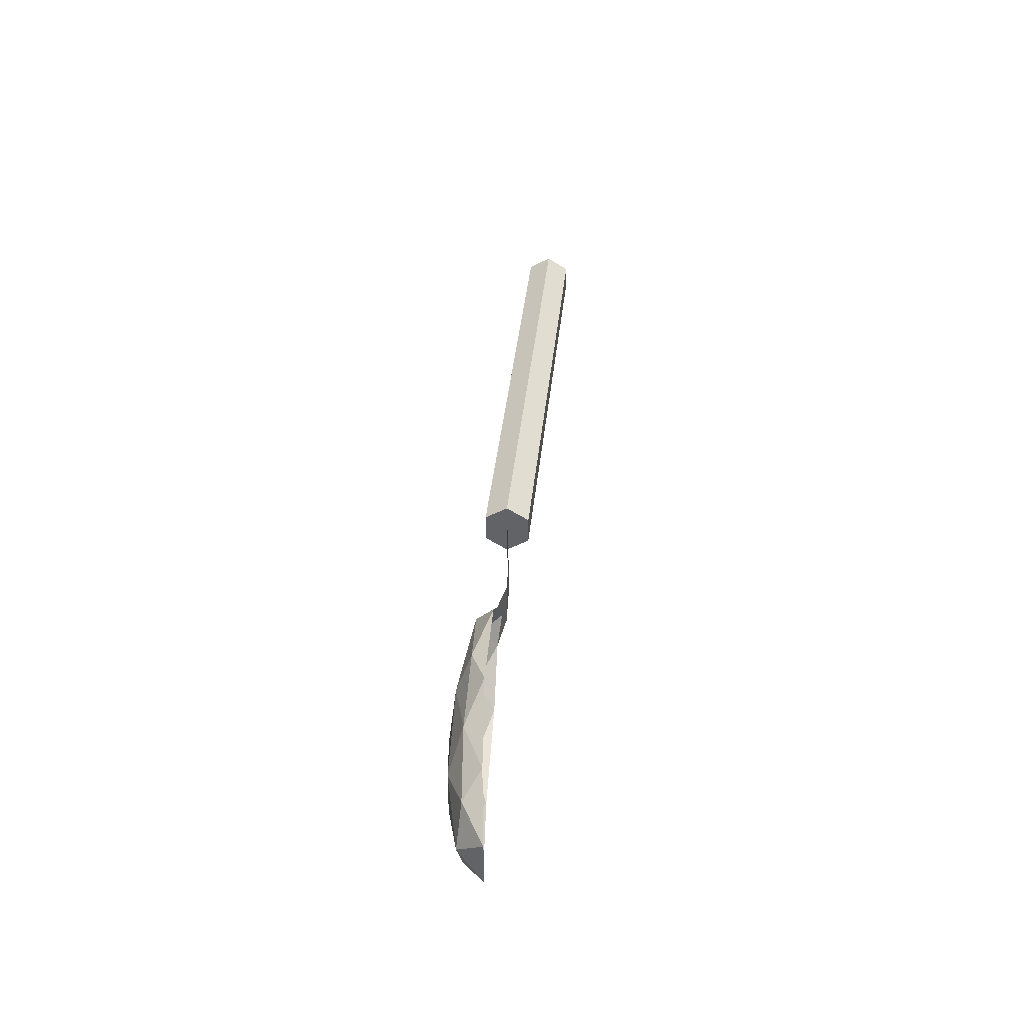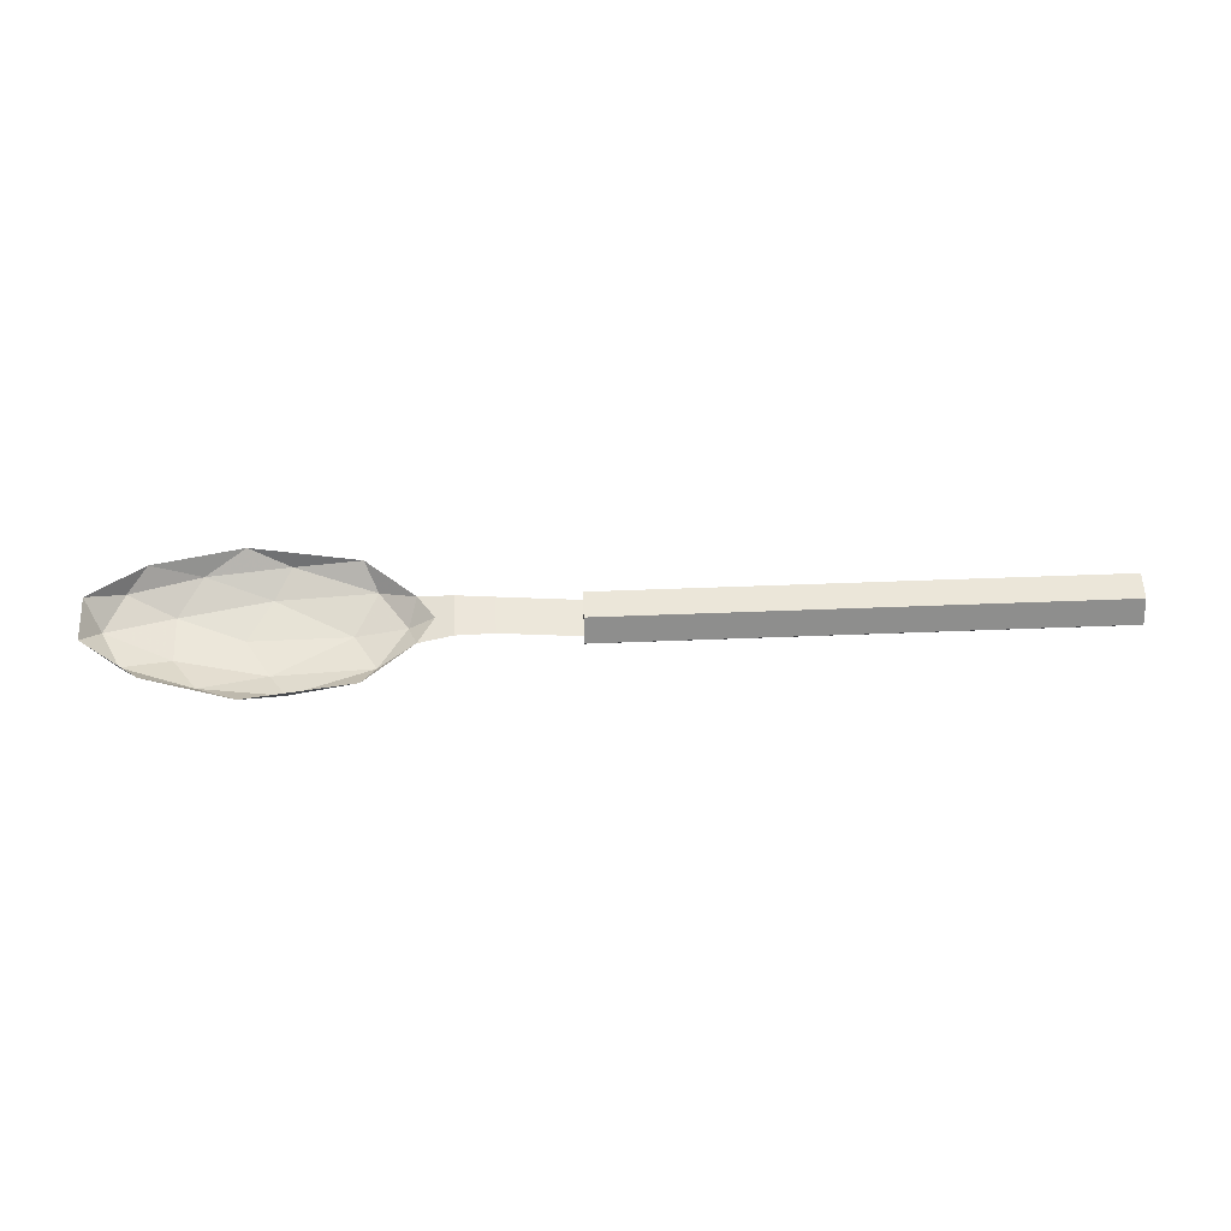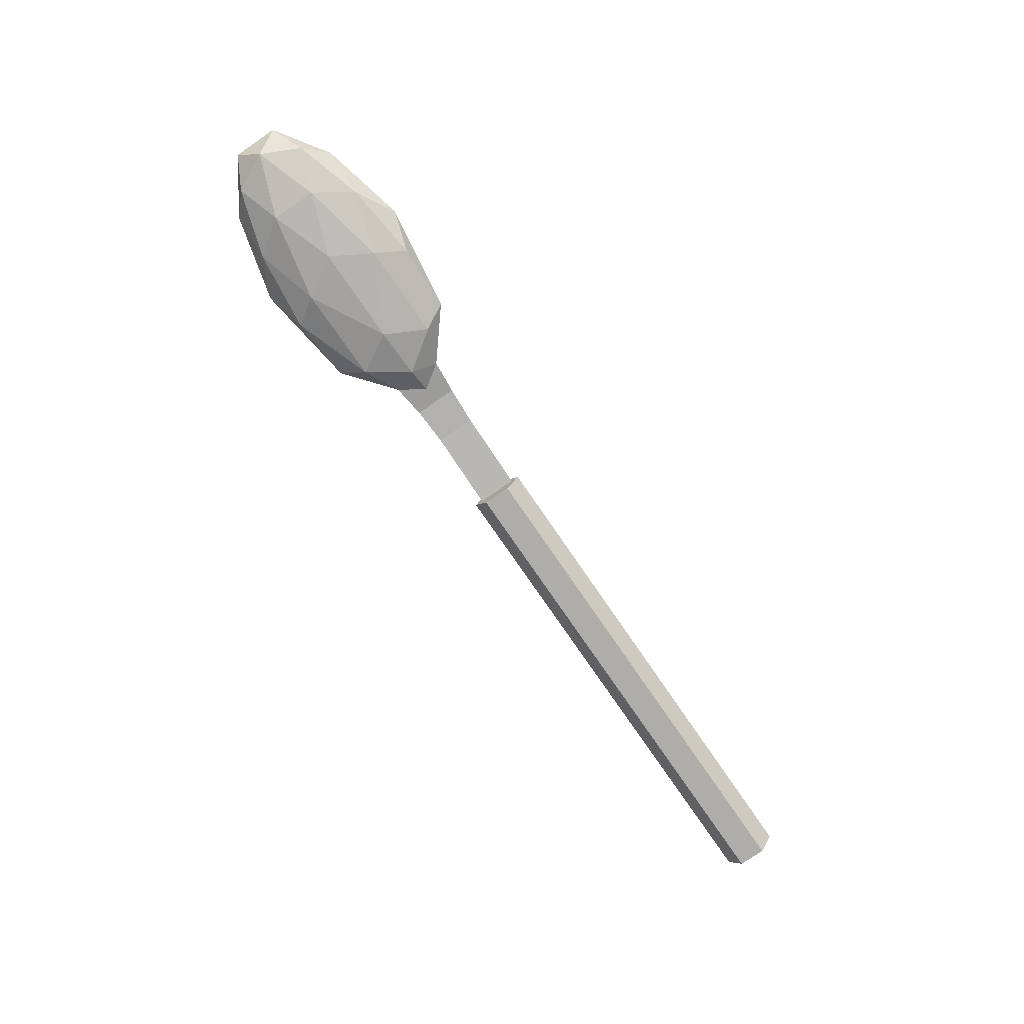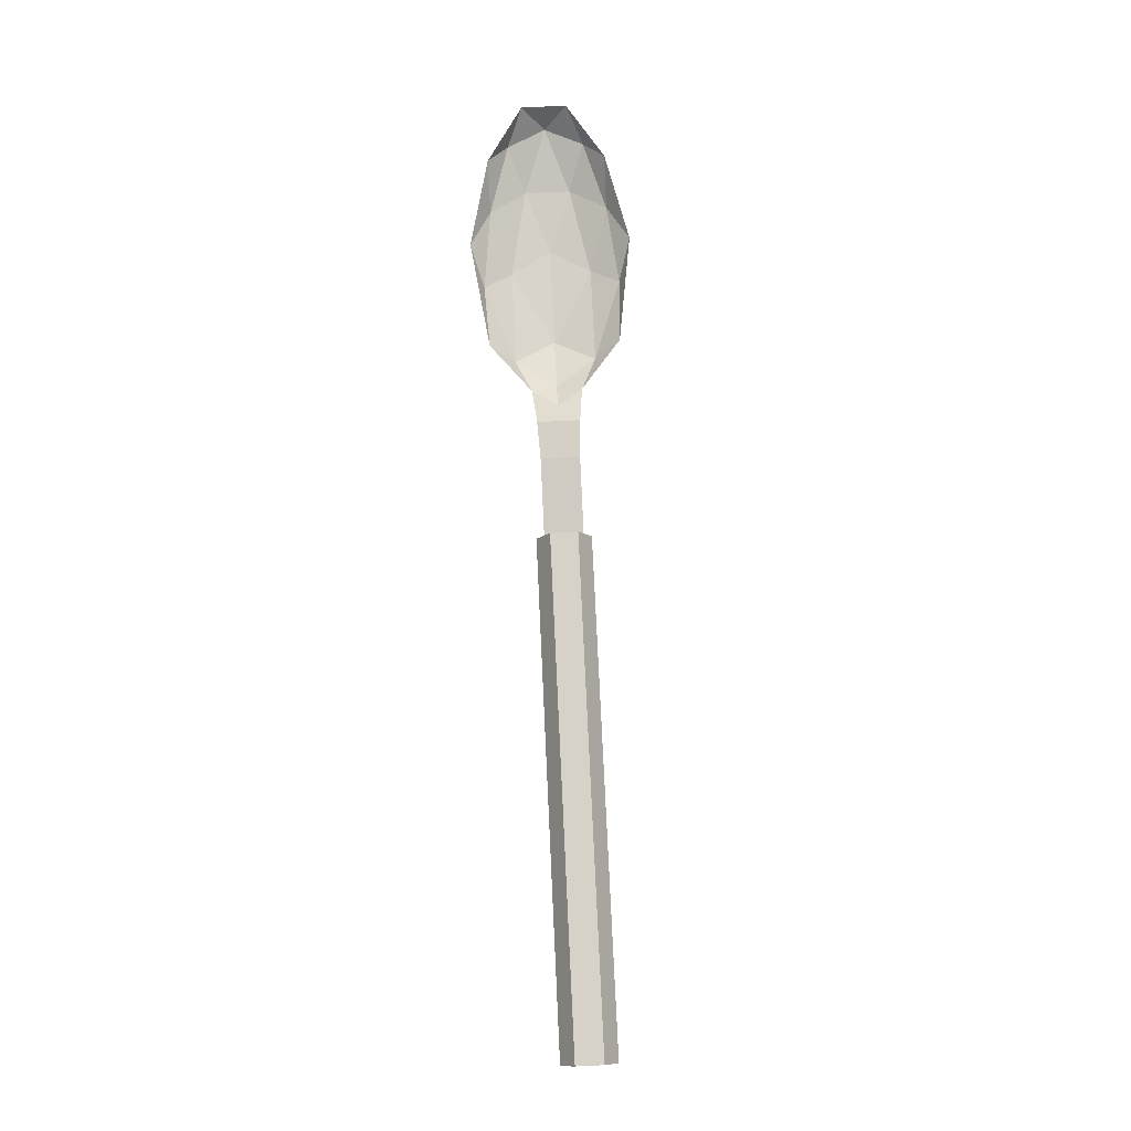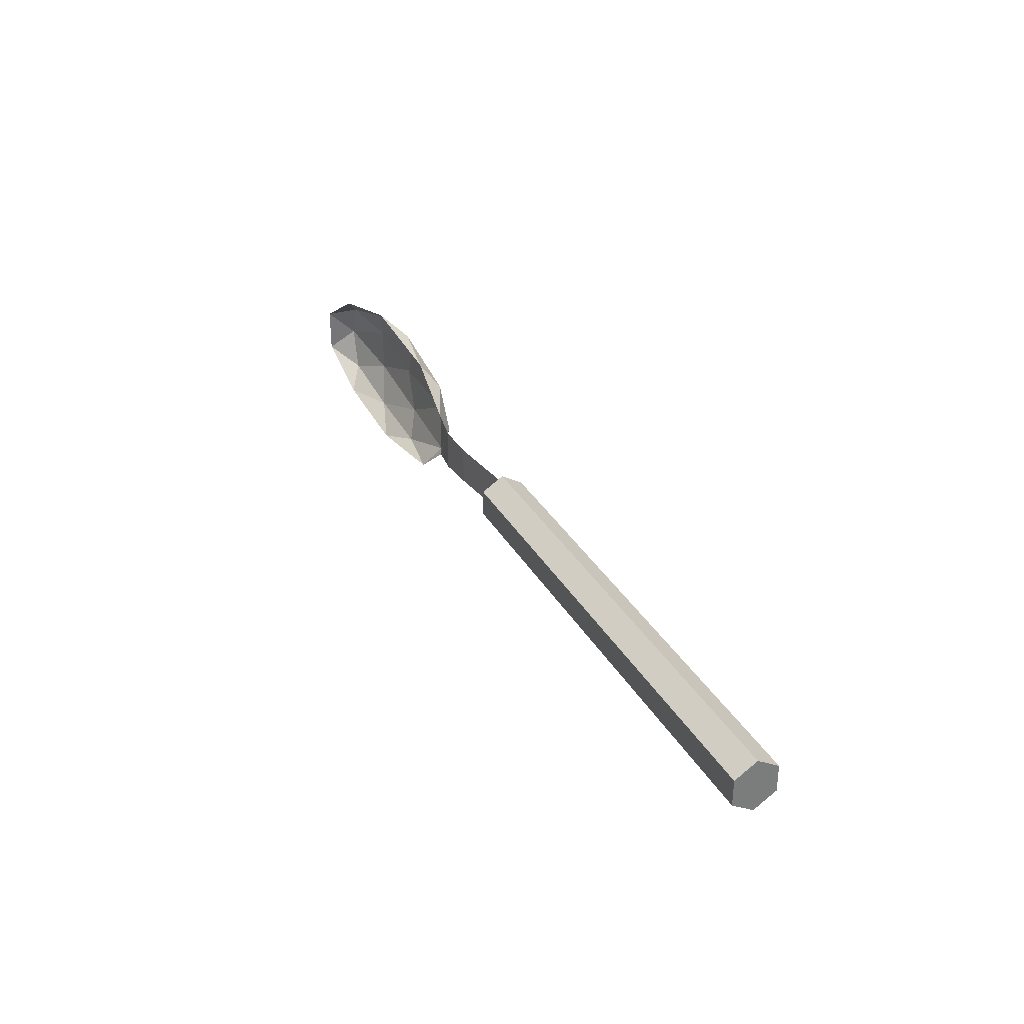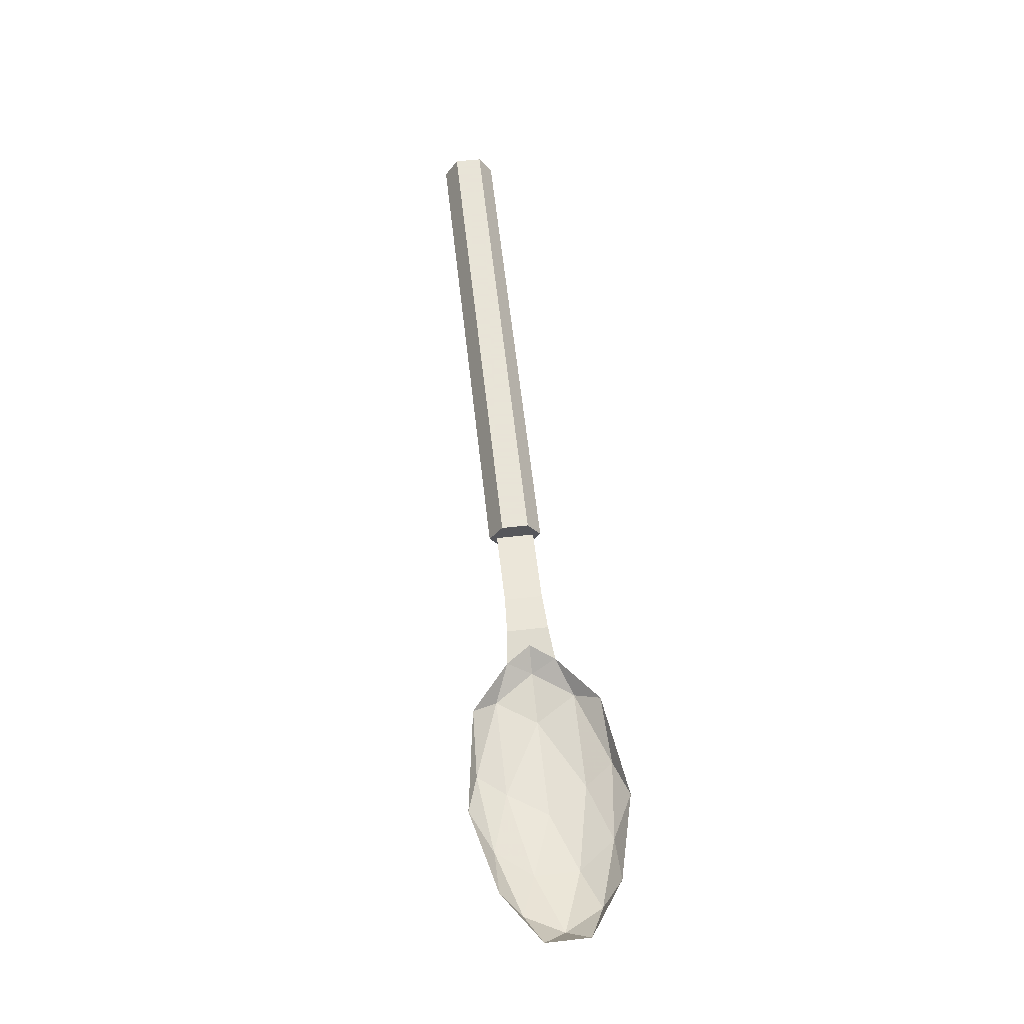
<metadata>
{"format":"obj","ext":"obj","renderer":"f3d","projection":"perspective","resolution":1024,"background":"white","views":[{"elev":38.5,"azim":-84.2,"up":"+Y"},{"elev":57.2,"azim":-2.3,"up":"+Z"},{"elev":-77.2,"azim":-55.5,"up":"+Z"},{"elev":77.8,"azim":87.3,"up":"+Z"},{"elev":32.7,"azim":64.6,"up":"+Y"},{"elev":61.4,"azim":-96.4,"up":"+Z"}]}
</metadata>
<code>
v -0.1456 0.02651 0.00373
v -0.1361 0.02359 0.002847
v -0.1395 0.02874 0.001241
v -0.1361 0.04026 0.002847
v -0.1273 0.03759 0.000772
v -0.1249 0.04156 0.002538
v -0.1305 0.04325 0.004818
v -0.1156 0.04109 0.004243
v -0.1138 0.03759 0.001749
v -0.1087 0.03543 0.003979
v -0.1395 0.03511 0.001241
v -0.1503 0.02874 0.00685
v -0.1427 0.02359 0.005914
v -0.1503 0.03511 0.00685
v -0.1456 0.03734 0.00373
v -0.1427 0.04026 0.005914
v -0.1138 0.02627 0.001749
v -0.1087 0.02843 0.003979
v -0.1098 0.03193 0.001961
v -0.1483 0.03193 0.003316
v -0.1273 0.02627 0.000772
v -0.1169 0.03193 0.000372
v -0.1307 0.03193 0.000214
v -0.1063 0.03193 0.004361
v -0.1039 0.03193 0.004748
v -0.1039 0.03494 0.004748
v -0.09871 0.03467 0.004487
v -0.08766 0.03193 0.003105
v -0.08766 0.03467 0.003105
v -0.09871 0.03193 0.004487
v -0.08766 0.02919 0.003105
v -0.09871 0.02919 0.004487
v -0.1039 0.02892 0.004748
v -0.1305 0.0206 0.004818
v -0.1156 0.02277 0.004243
v -0.1249 0.0223 0.002538
v -0.01698 0.03001 0
v -0.01891 0.03385 0
v -0.01698 0.03385 0
v -0.01891 0.03001 0
v -0.01891 0.03577 0.003105
v -0.01698 0.03385 0.00621
v -0.01698 0.03577 0.003105
v -0.01891 0.03385 0.00621
v -0.01698 0.02808 0.003105
v -0.01891 0.02808 0.003105
v -0.01698 0.03001 0.00621
v -0.01891 0.03001 0.00621
v -0.08766 0.03385 0
v -0.08766 0.03385 0.00621
v -0.08766 0.03577 0.003105
v -0.08766 0.03001 0.00621
v -0.08766 0.03001 0
v -0.08766 0.02808 0.003105
v -0.02212 0.02808 0.003105
v -0.02212 0.03001 0.00621
v -0.02212 0.03385 0
v -0.02212 0.03577 0.003105
v -0.02212 0.03385 0.00621
v -0.02212 0.03001 0
v -0.02405 0.03577 0.003105
v -0.02405 0.03385 0.00621
v -0.02405 0.03385 0
v -0.02405 0.03001 0
v -0.02405 0.02808 0.003105
v -0.02405 0.03001 0.00621
v -0.08188 0.03385 0
v -0.08188 0.03001 0
v -0.08188 0.02808 0.003105
v -0.08188 0.03001 0.00621
v -0.08188 0.03577 0.003105
v -0.08188 0.03385 0.00621
f 1 2 3
f 1 2 3
f 1 2 3
f 4 5 6
f 4 5 6
f 4 5 6
f 4 6 7
f 4 6 7
f 4 6 7
f 8 9 10
f 8 9 10
f 8 9 10
f 11 5 4
f 11 5 4
f 11 5 4
f 12 13 1
f 12 13 1
f 12 13 1
f 14 15 16
f 14 15 16
f 14 15 16
f 17 18 19
f 17 18 19
f 17 18 19
f 20 11 15
f 20 11 15
f 20 11 15
f 7 6 8
f 7 6 8
f 7 6 8
f 6 9 8
f 6 9 8
f 6 9 8
f 13 2 1
f 13 2 1
f 13 2 1
f 9 19 10
f 9 19 10
f 9 19 10
f 21 17 22
f 21 17 22
f 21 17 22
f 5 22 9
f 5 22 9
f 5 22 9
f 23 21 22
f 23 21 22
f 23 21 22
f 1 20 12
f 1 20 12
f 1 20 12
f 10 24 25
f 10 24 25
f 10 24 25
f 10 25 26
f 10 25 26
f 10 25 26
f 19 24 10
f 19 24 10
f 19 24 10
f 27 28 29
f 27 28 29
f 27 28 29
f 28 27 30
f 28 27 30
f 28 27 30
f 30 31 28
f 30 31 28
f 30 31 28
f 31 30 32
f 31 30 32
f 31 30 32
f 26 30 27
f 26 30 27
f 26 30 27
f 30 26 25
f 30 26 25
f 30 26 25
f 25 32 30
f 25 32 30
f 25 32 30
f 32 25 33
f 32 25 33
f 32 25 33
f 18 25 24
f 18 25 24
f 18 25 24
f 18 33 25
f 18 33 25
f 18 33 25
f 5 9 6
f 5 9 6
f 5 9 6
f 22 17 19
f 22 17 19
f 22 17 19
f 23 22 5
f 23 22 5
f 23 22 5
f 34 35 36
f 34 35 36
f 34 35 36
f 21 36 17
f 21 36 17
f 21 36 17
f 2 34 36
f 2 34 36
f 2 34 36
f 11 23 5
f 11 23 5
f 11 23 5
f 15 11 4
f 15 11 4
f 15 11 4
f 19 18 24
f 19 18 24
f 19 18 24
f 36 35 17
f 36 35 17
f 36 35 17
f 3 23 11
f 3 23 11
f 3 23 11
f 20 1 3
f 20 1 3
f 20 1 3
f 20 15 14
f 20 15 14
f 20 15 14
f 2 36 21
f 2 36 21
f 2 36 21
f 3 2 21
f 3 2 21
f 3 2 21
f 16 15 4
f 16 15 4
f 16 15 4
f 22 19 9
f 22 19 9
f 22 19 9
f 13 34 2
f 13 34 2
f 13 34 2
f 35 18 17
f 35 18 17
f 35 18 17
f 12 20 14
f 12 20 14
f 12 20 14
f 20 3 11
f 20 3 11
f 20 3 11
f 3 21 23
f 3 21 23
f 3 21 23
f 16 4 7
f 16 4 7
f 16 4 7
f 37 38 39
f 37 38 39
f 37 38 39
f 38 37 40
f 38 37 40
f 38 37 40
f 41 42 43
f 41 42 43
f 41 42 43
f 42 41 44
f 42 41 44
f 42 41 44
f 38 43 39
f 38 43 39
f 38 43 39
f 43 38 41
f 43 38 41
f 43 38 41
f 45 40 37
f 45 40 37
f 45 40 37
f 40 45 46
f 40 45 46
f 40 45 46
f 47 46 45
f 47 46 45
f 47 46 45
f 46 47 48
f 46 47 48
f 46 47 48
f 42 39 43
f 42 39 43
f 42 39 43
f 39 42 47
f 39 42 47
f 39 42 47
f 39 47 37
f 39 47 37
f 39 47 37
f 37 47 45
f 37 47 45
f 37 47 45
f 44 47 42
f 44 47 42
f 44 47 42
f 47 44 48
f 47 44 48
f 47 44 48
f 49 50 51
f 49 50 51
f 49 50 51
f 50 49 52
f 50 49 52
f 50 49 52
f 52 49 53
f 52 49 53
f 52 49 53
f 52 53 54
f 52 53 54
f 52 53 54
f 48 55 46
f 48 55 46
f 48 55 46
f 55 48 56
f 55 48 56
f 55 48 56
f 57 41 38
f 57 41 38
f 57 41 38
f 41 57 58
f 41 57 58
f 41 57 58
f 59 48 44
f 59 48 44
f 59 48 44
f 48 59 56
f 48 59 56
f 48 59 56
f 46 60 40
f 46 60 40
f 46 60 40
f 60 46 55
f 60 46 55
f 60 46 55
f 40 57 38
f 40 57 38
f 40 57 38
f 57 40 60
f 57 40 60
f 57 40 60
f 58 44 41
f 58 44 41
f 58 44 41
f 44 58 59
f 44 58 59
f 44 58 59
f 61 59 58
f 61 59 58
f 61 59 58
f 59 61 62
f 59 61 62
f 59 61 62
f 60 63 57
f 60 63 57
f 60 63 57
f 63 60 64
f 63 60 64
f 63 60 64
f 56 65 55
f 56 65 55
f 56 65 55
f 65 56 66
f 65 56 66
f 65 56 66
f 62 56 59
f 62 56 59
f 62 56 59
f 56 62 66
f 56 62 66
f 56 62 66
f 63 58 57
f 63 58 57
f 63 58 57
f 58 63 61
f 58 63 61
f 58 63 61
f 55 64 60
f 55 64 60
f 55 64 60
f 64 55 65
f 64 55 65
f 64 55 65
f 64 67 63
f 64 67 63
f 64 67 63
f 67 64 68
f 67 64 68
f 67 64 68
f 66 69 65
f 66 69 65
f 66 69 65
f 69 66 70
f 69 66 70
f 69 66 70
f 67 61 63
f 67 61 63
f 67 61 63
f 61 67 71
f 61 67 71
f 61 67 71
f 65 68 64
f 65 68 64
f 65 68 64
f 68 65 69
f 68 65 69
f 68 65 69
f 71 62 61
f 71 62 61
f 71 62 61
f 62 71 72
f 62 71 72
f 62 71 72
f 72 66 62
f 72 66 62
f 72 66 62
f 66 72 70
f 66 72 70
f 66 72 70
f 50 70 72
f 50 70 72
f 50 70 72
f 70 50 52
f 70 50 52
f 70 50 52
f 69 53 68
f 69 53 68
f 69 53 68
f 53 69 54
f 53 69 54
f 53 69 54
f 51 72 71
f 51 72 71
f 51 72 71
f 72 51 50
f 72 51 50
f 72 51 50
f 49 71 67
f 49 71 67
f 49 71 67
f 71 49 51
f 71 49 51
f 71 49 51
f 70 54 69
f 70 54 69
f 70 54 69
f 54 70 52
f 54 70 52
f 54 70 52
f 53 67 68
f 53 67 68
f 53 67 68
f 67 53 49
f 67 53 49
f 67 53 49

</code>
